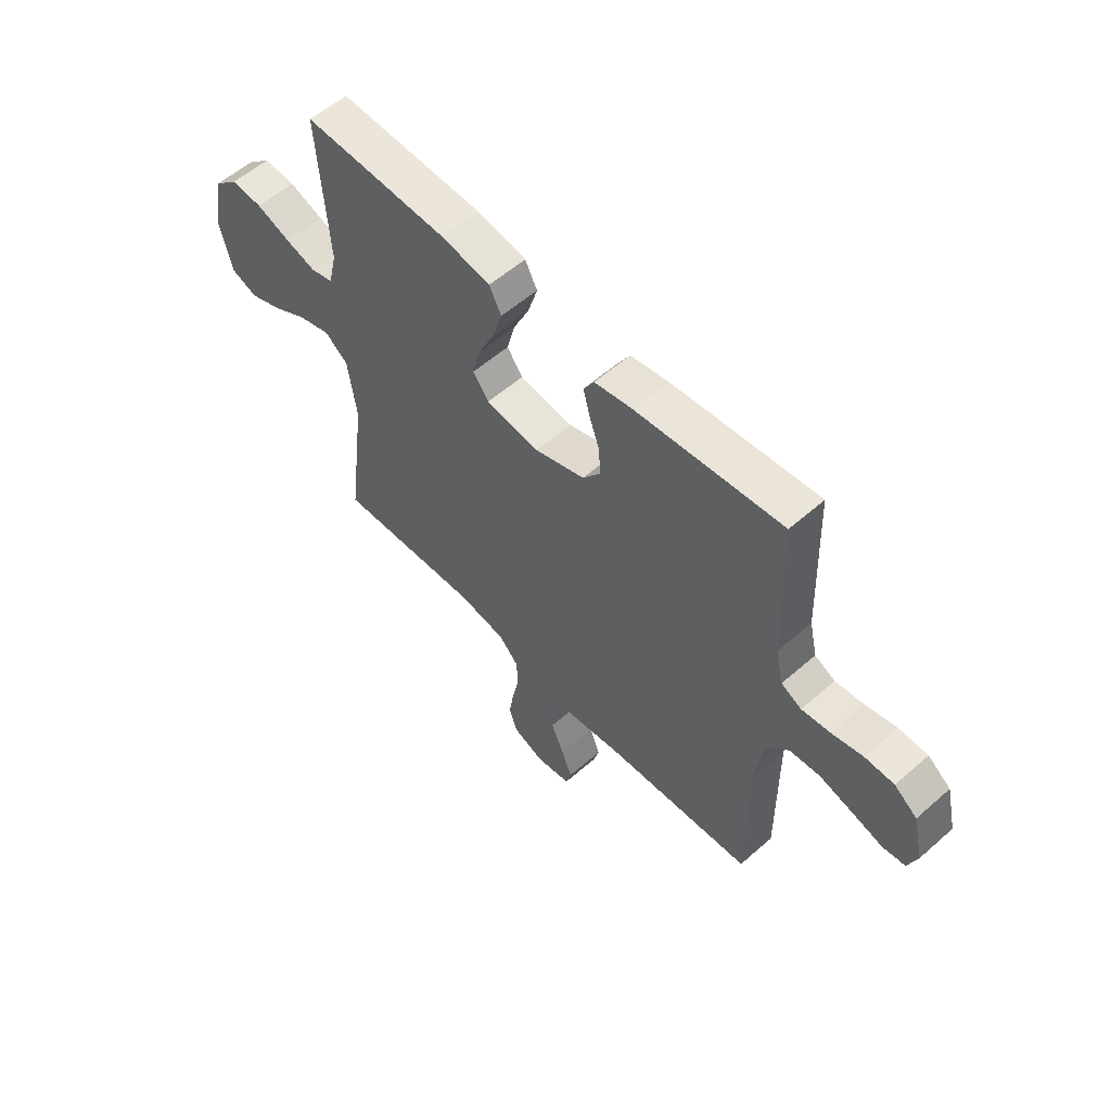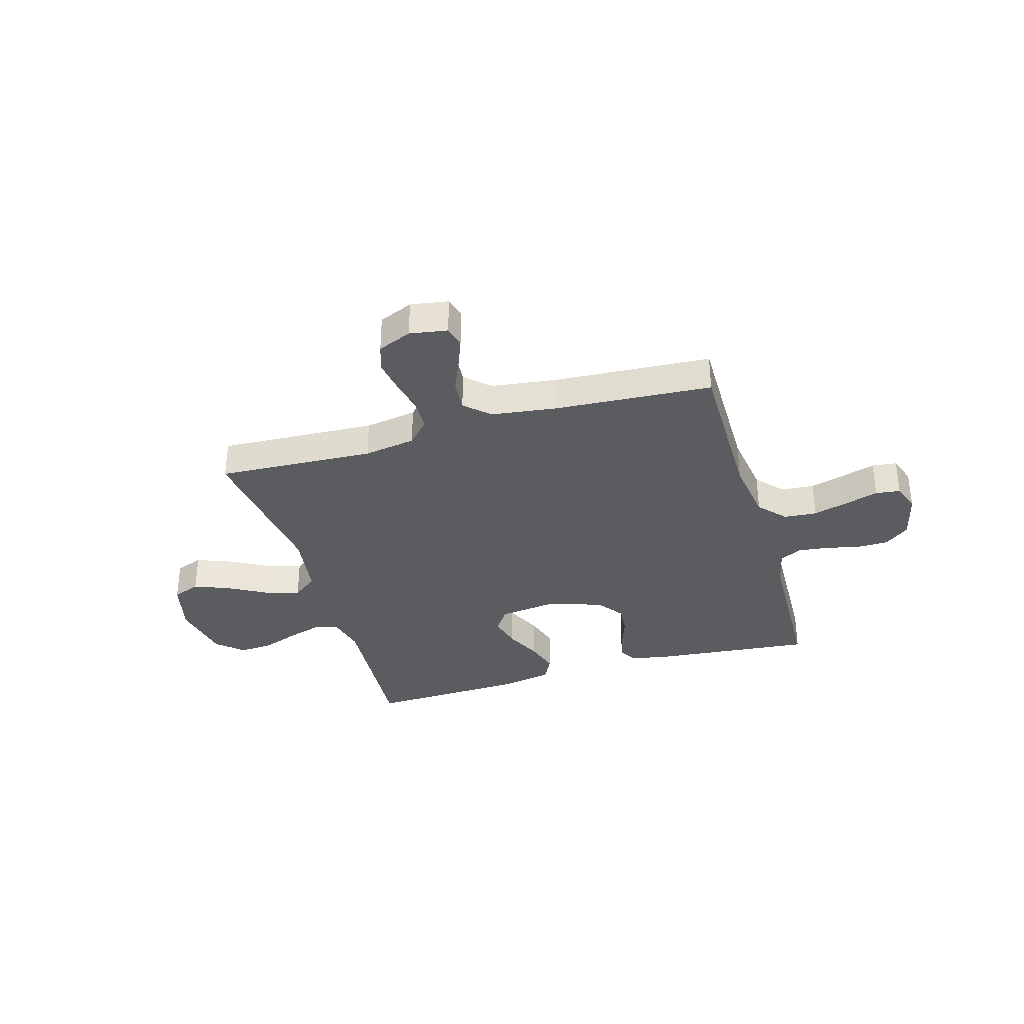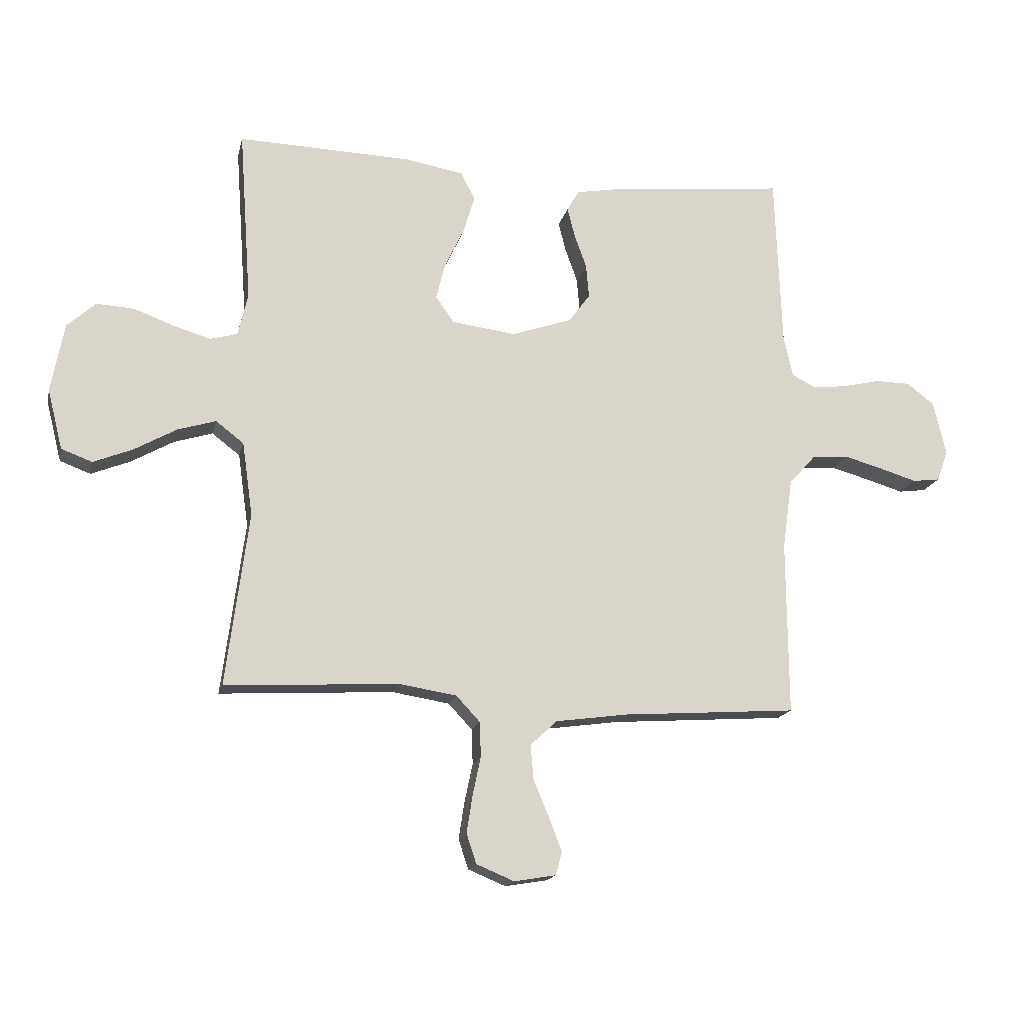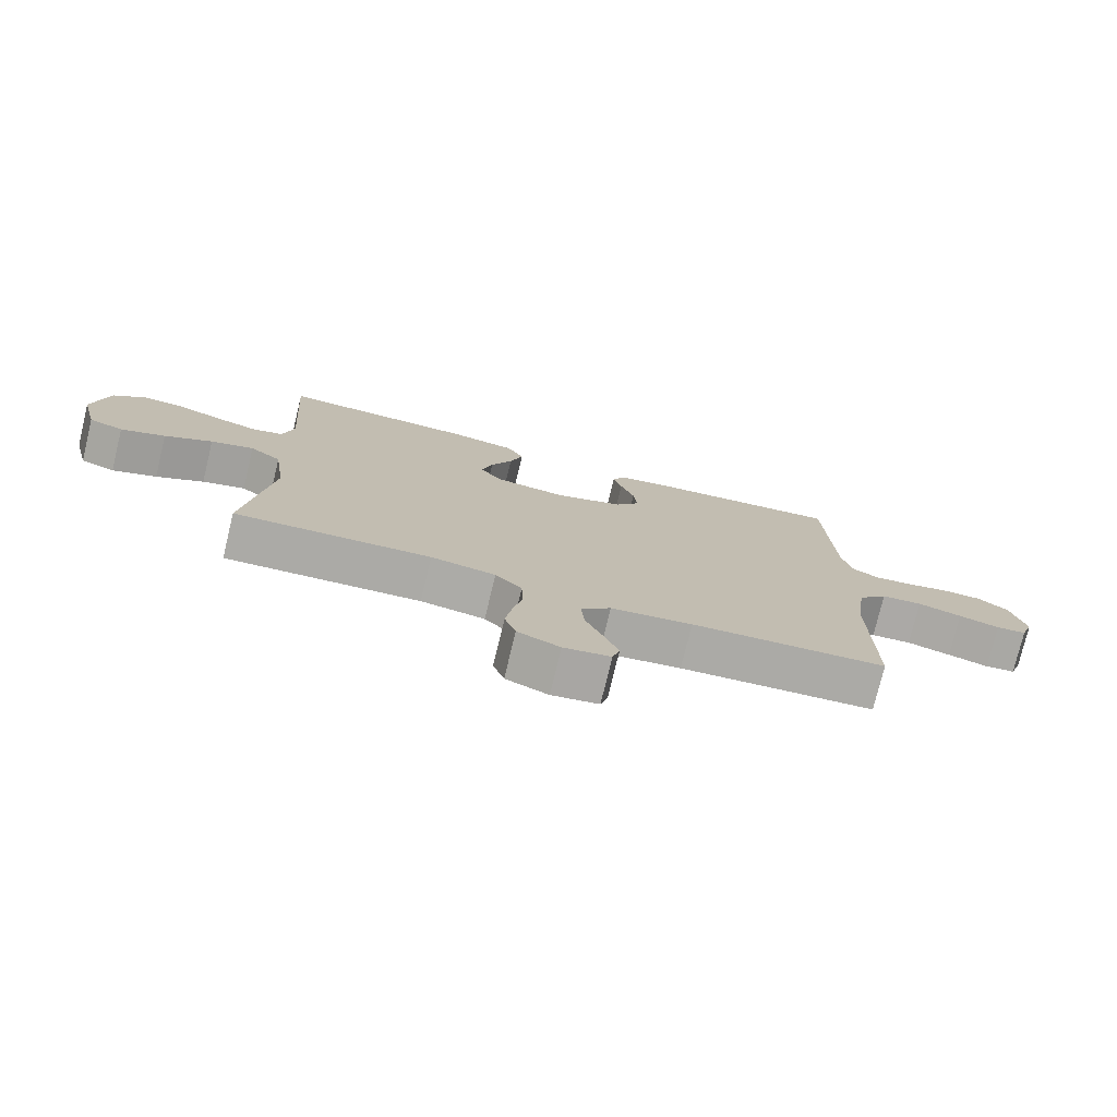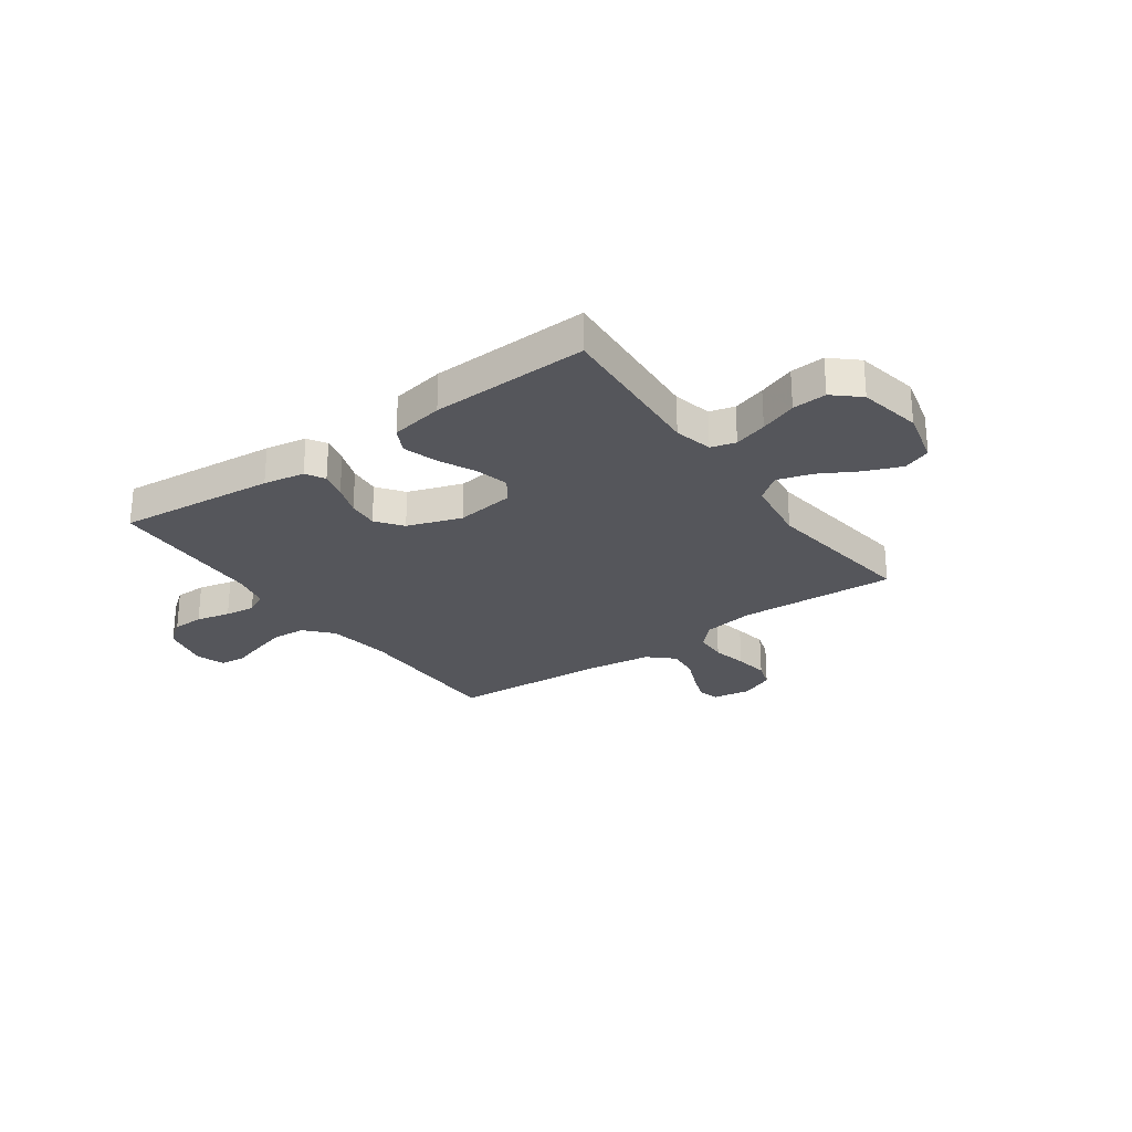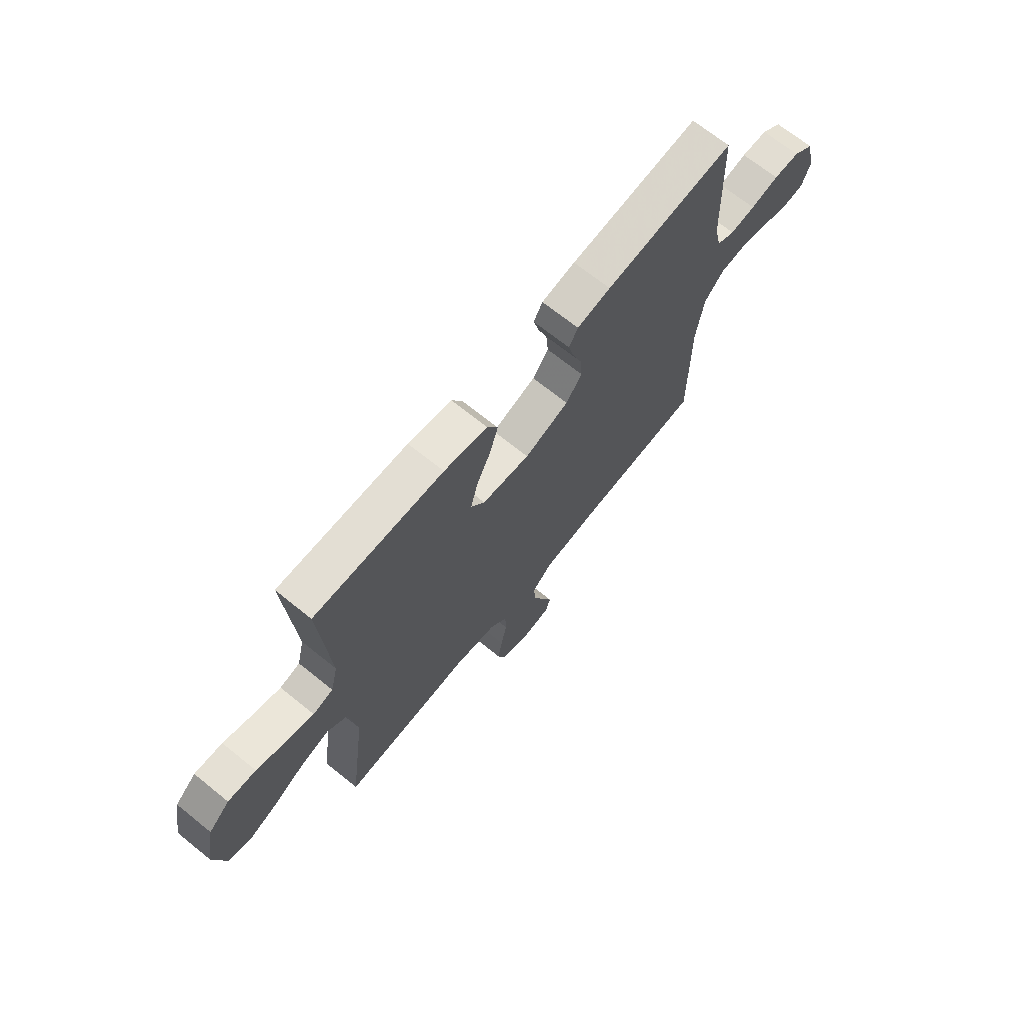
<metadata>
{"format":"obj","ext":"obj","renderer":"f3d","projection":"perspective","resolution":1024,"background":"white","views":[{"elev":56.7,"azim":-132.5,"up":"+Z"},{"elev":-34.5,"azim":-163.6,"up":"+Y"},{"elev":-16.2,"azim":167.6,"up":"+Z"},{"elev":-76.3,"azim":166.4,"up":"+Z"},{"elev":-26.3,"azim":35.6,"up":"+Y"},{"elev":69.2,"azim":128.9,"up":"+Z"}]}
</metadata>
<code>
v 0.5 0.07 0.5
v 0.479 0.07 0.2
v 0.496 0.07 0.127
v 0.543 0.07 0.114
v 0.606 0.07 0.133
v 0.676 0.07 0.159
v 0.741 0.07 0.163
v 0.79 0.07 0.119
v 0.813 0.07 0
v 0.787 0.07 -0.104
v 0.734 0.07 -0.124
v 0.666 0.07 -0.097
v 0.593 0.07 -0.056
v 0.527 0.07 -0.036
v 0.479 0.07 -0.073
v 0.461 0.07 -0.2
v 0.5 0.07 -0.5
v 0.2 0.07 -0.484
v 0.101 0.07 -0.5
v 0.06 0.07 -0.544
v 0.058 0.07 -0.604
v 0.072 0.07 -0.671
v 0.082 0.07 -0.735
v 0.065 0.07 -0.786
v 0 0.07 -0.813
v -0.072 0.07 -0.801
v -0.083 0.07 -0.761
v -0.061 0.07 -0.704
v -0.034 0.07 -0.64
v -0.029 0.07 -0.58
v -0.075 0.07 -0.537
v -0.2 0.07 -0.52
v -0.5 0.07 -0.5
v -0.498 0.07 -0.2
v -0.515 0.07 -0.078
v -0.561 0.07 -0.027
v -0.624 0.07 -0.022
v -0.692 0.07 -0.041
v -0.755 0.07 -0.06
v -0.802 0.07 -0.054
v -0.821 0.07 0
v -0.799 0.07 0.093
v -0.752 0.07 0.129
v -0.692 0.07 0.13
v -0.627 0.07 0.115
v -0.569 0.07 0.108
v -0.527 0.07 0.129
v -0.511 0.07 0.2
v -0.5 0.07 0.5
v -0.2 0.07 0.47
v -0.122 0.07 0.456
v -0.101 0.07 0.42
v -0.114 0.07 0.369
v -0.135 0.07 0.31
v -0.14 0.07 0.252
v -0.103 0.07 0.202
v 0 0.07 0.167
v 0.111 0.07 0.181
v 0.143 0.07 0.226
v 0.127 0.07 0.289
v 0.094 0.07 0.359
v 0.074 0.07 0.424
v 0.099 0.07 0.472
v 0.2 0.07 0.49
v 0.5 0 0.5
v 0.479 0 0.2
v 0.496 0 0.127
v 0.543 0 0.114
v 0.606 0 0.133
v 0.676 0 0.159
v 0.741 0 0.163
v 0.79 0 0.119
v 0.813 0 0
v 0.787 0 -0.104
v 0.734 0 -0.124
v 0.666 0 -0.097
v 0.593 0 -0.056
v 0.527 0 -0.036
v 0.479 0 -0.073
v 0.461 0 -0.2
v 0.5 0 -0.5
v 0.2 0 -0.484
v 0.101 0 -0.5
v 0.06 0 -0.544
v 0.058 0 -0.604
v 0.072 0 -0.671
v 0.082 0 -0.735
v 0.065 0 -0.786
v 0 0 -0.813
v -0.072 0 -0.801
v -0.083 0 -0.761
v -0.061 0 -0.704
v -0.034 0 -0.64
v -0.029 0 -0.58
v -0.075 0 -0.537
v -0.2 0 -0.52
v -0.5 0 -0.5
v -0.498 0 -0.2
v -0.515 0 -0.078
v -0.561 0 -0.027
v -0.624 0 -0.022
v -0.692 0 -0.041
v -0.755 0 -0.06
v -0.802 0 -0.054
v -0.821 0 0
v -0.799 0 0.093
v -0.752 0 0.129
v -0.692 0 0.13
v -0.627 0 0.115
v -0.569 0 0.108
v -0.527 0 0.129
v -0.511 0 0.2
v -0.5 0 0.5
v -0.2 0 0.47
v -0.122 0 0.456
v -0.101 0 0.42
v -0.114 0 0.369
v -0.135 0 0.31
v -0.14 0 0.252
v -0.103 0 0.202
v 0 0 0.167
v 0.111 0 0.181
v 0.143 0 0.226
v 0.127 0 0.289
v 0.094 0 0.359
v 0.074 0 0.424
v 0.099 0 0.472
v 0.2 0 0.49
f 64 1 2
f 63 64 2
f 62 63 2
f 61 62 2
f 60 61 2
f 59 60 2 3
f 58 59 3
f 57 58 3 4
f 52 53 54
f 51 52 54
f 50 51 54
f 49 50 54
f 48 49 54
f 47 48 54 55
f 46 47 55 56
f 43 44 45
f 42 43 45
f 41 42 45
f 40 41 45
f 39 40 45
f 38 39 45
f 37 38 45 46
f 46 56 57
f 37 46 57
f 36 37 57
f 32 33 34
f 31 32 34 35
f 36 57 4
f 35 36 4
f 31 35 4
f 30 31 4
f 27 28 29
f 26 27 29
f 25 26 29
f 24 25 29
f 23 24 29
f 22 23 29
f 21 22 29
f 16 17 18
f 15 16 18 19
f 11 12 13
f 10 11 13
f 9 10 13
f 8 9 13
f 7 8 13
f 6 7 13
f 5 6 13
f 5 13 14
f 4 5 14 15
f 20 21 29 30
f 19 20 30
f 15 19 30
f 4 15 30
f 66 65 128
f 66 128 127
f 66 127 126
f 66 126 125
f 66 125 124
f 67 66 124 123
f 67 123 122
f 68 67 122 121
f 118 117 116
f 118 116 115
f 118 115 114
f 118 114 113
f 118 113 112
f 119 118 112 111
f 120 119 111 110
f 109 108 107
f 109 107 106
f 109 106 105
f 109 105 104
f 109 104 103
f 109 103 102
f 110 109 102 101
f 121 120 110
f 121 110 101
f 121 101 100
f 98 97 96
f 99 98 96 95
f 68 121 100
f 68 100 99
f 68 99 95
f 68 95 94
f 93 92 91
f 93 91 90
f 93 90 89
f 93 89 88
f 93 88 87
f 93 87 86
f 93 86 85
f 82 81 80
f 83 82 80 79
f 77 76 75
f 77 75 74
f 77 74 73
f 77 73 72
f 77 72 71
f 77 71 70
f 77 70 69
f 78 77 69
f 79 78 69 68
f 94 93 85 84
f 94 84 83
f 94 83 79
f 94 79 68
f 1 65 66 2
f 2 66 67 3
f 3 67 68 4
f 4 68 69 5
f 5 69 70 6
f 6 70 71 7
f 7 71 72 8
f 8 72 73 9
f 9 73 74 10
f 10 74 75 11
f 11 75 76 12
f 12 76 77 13
f 13 77 78 14
f 14 78 79 15
f 15 79 80 16
f 16 80 81 17
f 17 81 82 18
f 18 82 83 19
f 19 83 84 20
f 20 84 85 21
f 21 85 86 22
f 22 86 87 23
f 23 87 88 24
f 24 88 89 25
f 25 89 90 26
f 26 90 91 27
f 27 91 92 28
f 28 92 93 29
f 29 93 94 30
f 30 94 95 31
f 31 95 96 32
f 32 96 97 33
f 33 97 98 34
f 34 98 99 35
f 35 99 100 36
f 36 100 101 37
f 37 101 102 38
f 38 102 103 39
f 39 103 104 40
f 40 104 105 41
f 41 105 106 42
f 42 106 107 43
f 43 107 108 44
f 44 108 109 45
f 45 109 110 46
f 46 110 111 47
f 47 111 112 48
f 48 112 113 49
f 49 113 114 50
f 50 114 115 51
f 51 115 116 52
f 52 116 117 53
f 53 117 118 54
f 54 118 119 55
f 55 119 120 56
f 56 120 121 57
f 57 121 122 58
f 58 122 123 59
f 59 123 124 60
f 60 124 125 61
f 61 125 126 62
f 62 126 127 63
f 63 127 128 64
f 64 128 65 1

</code>
